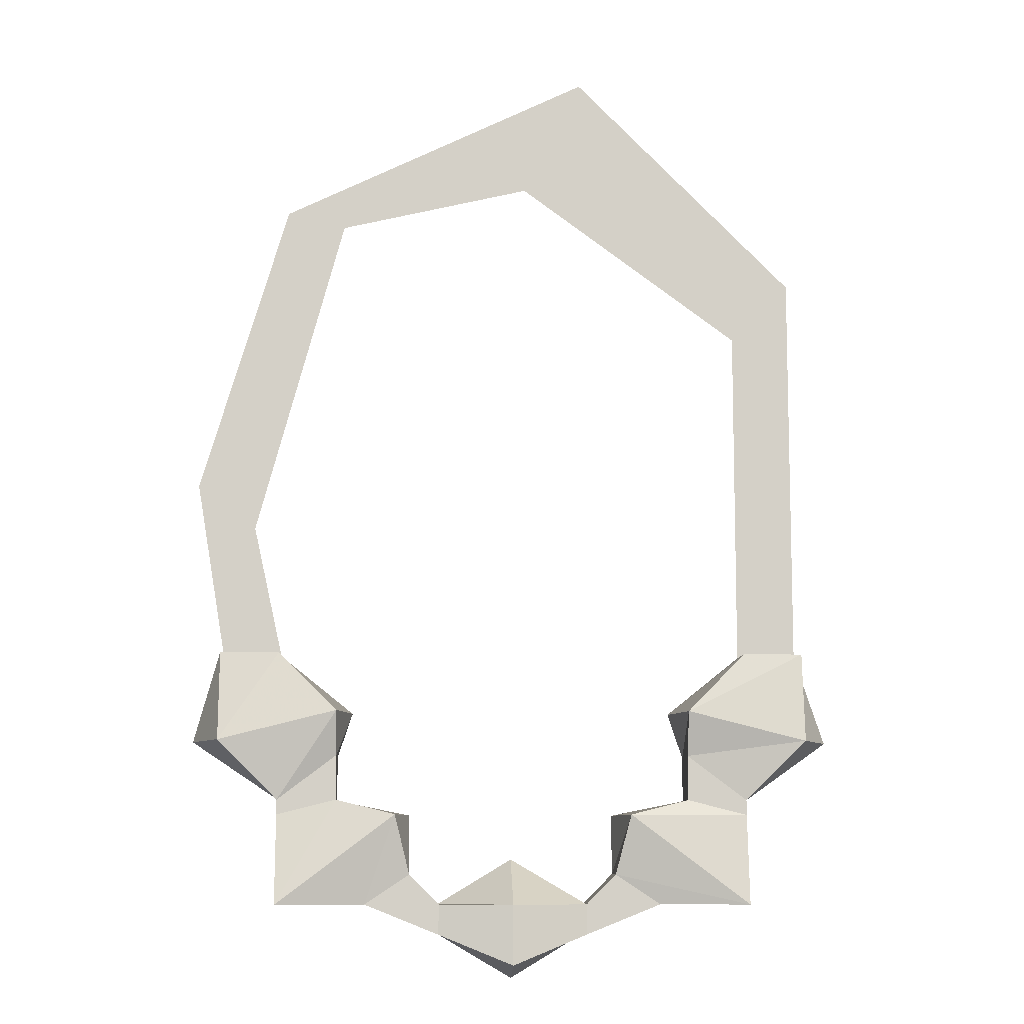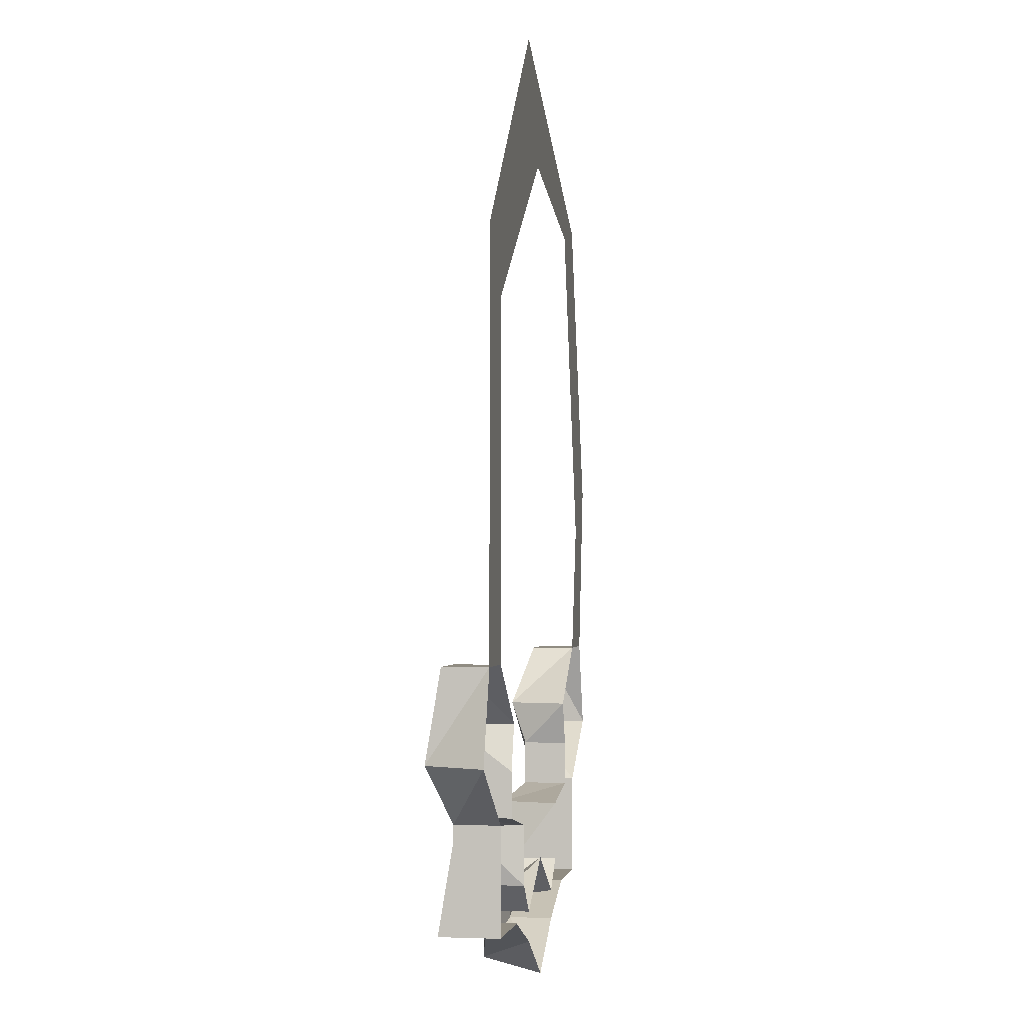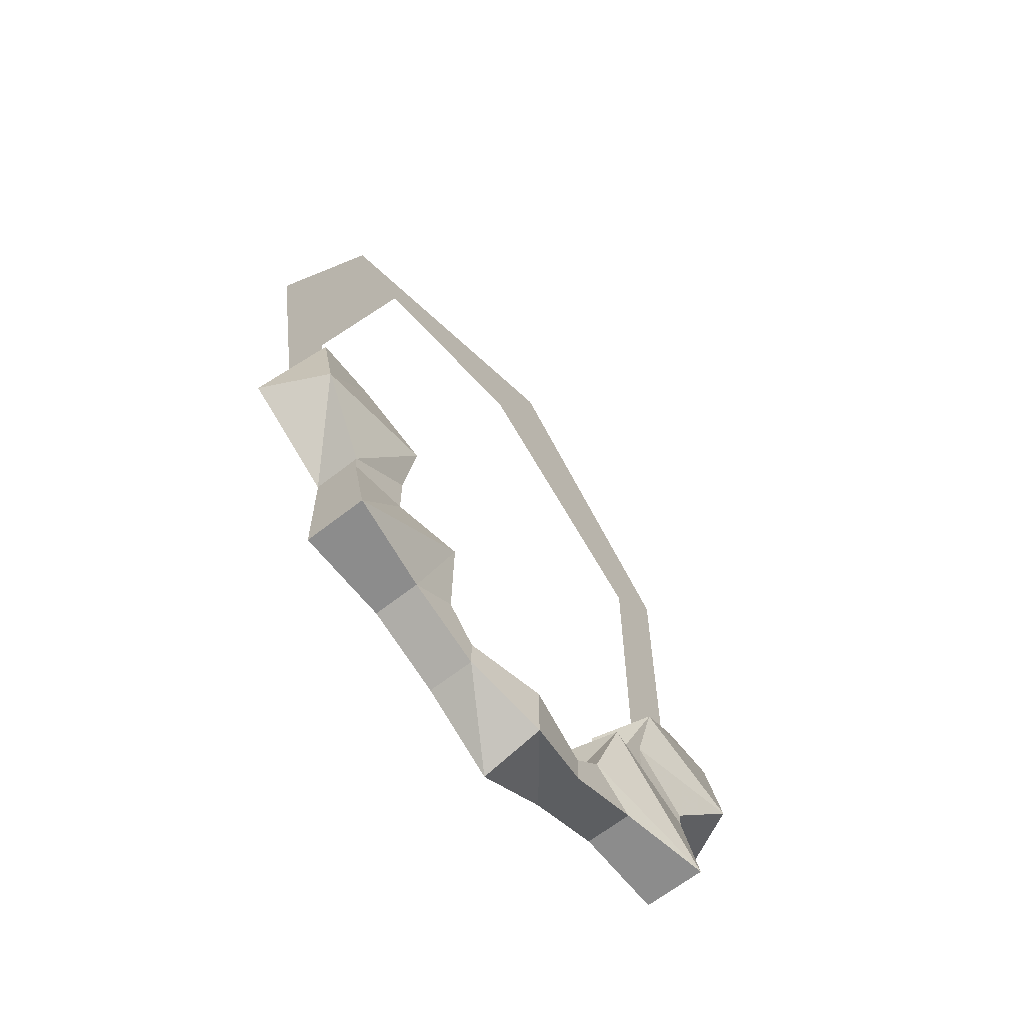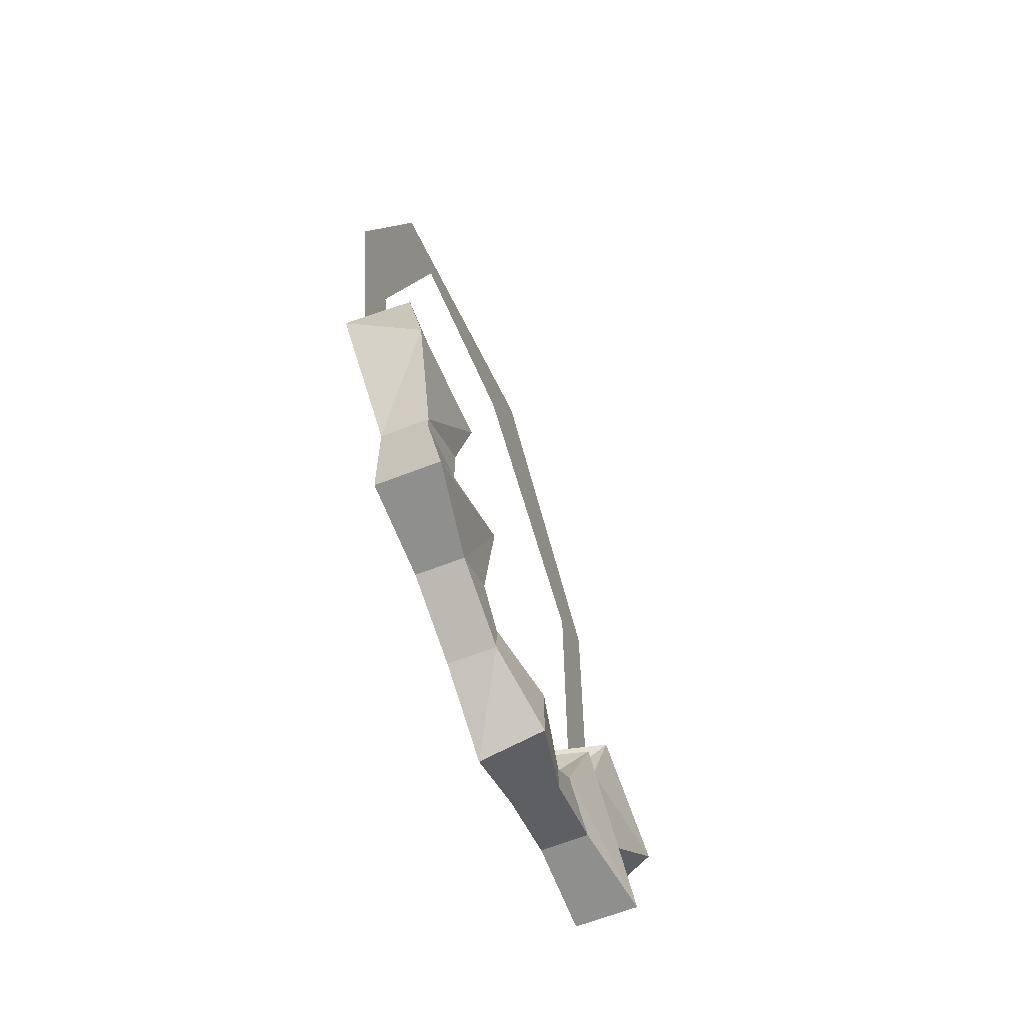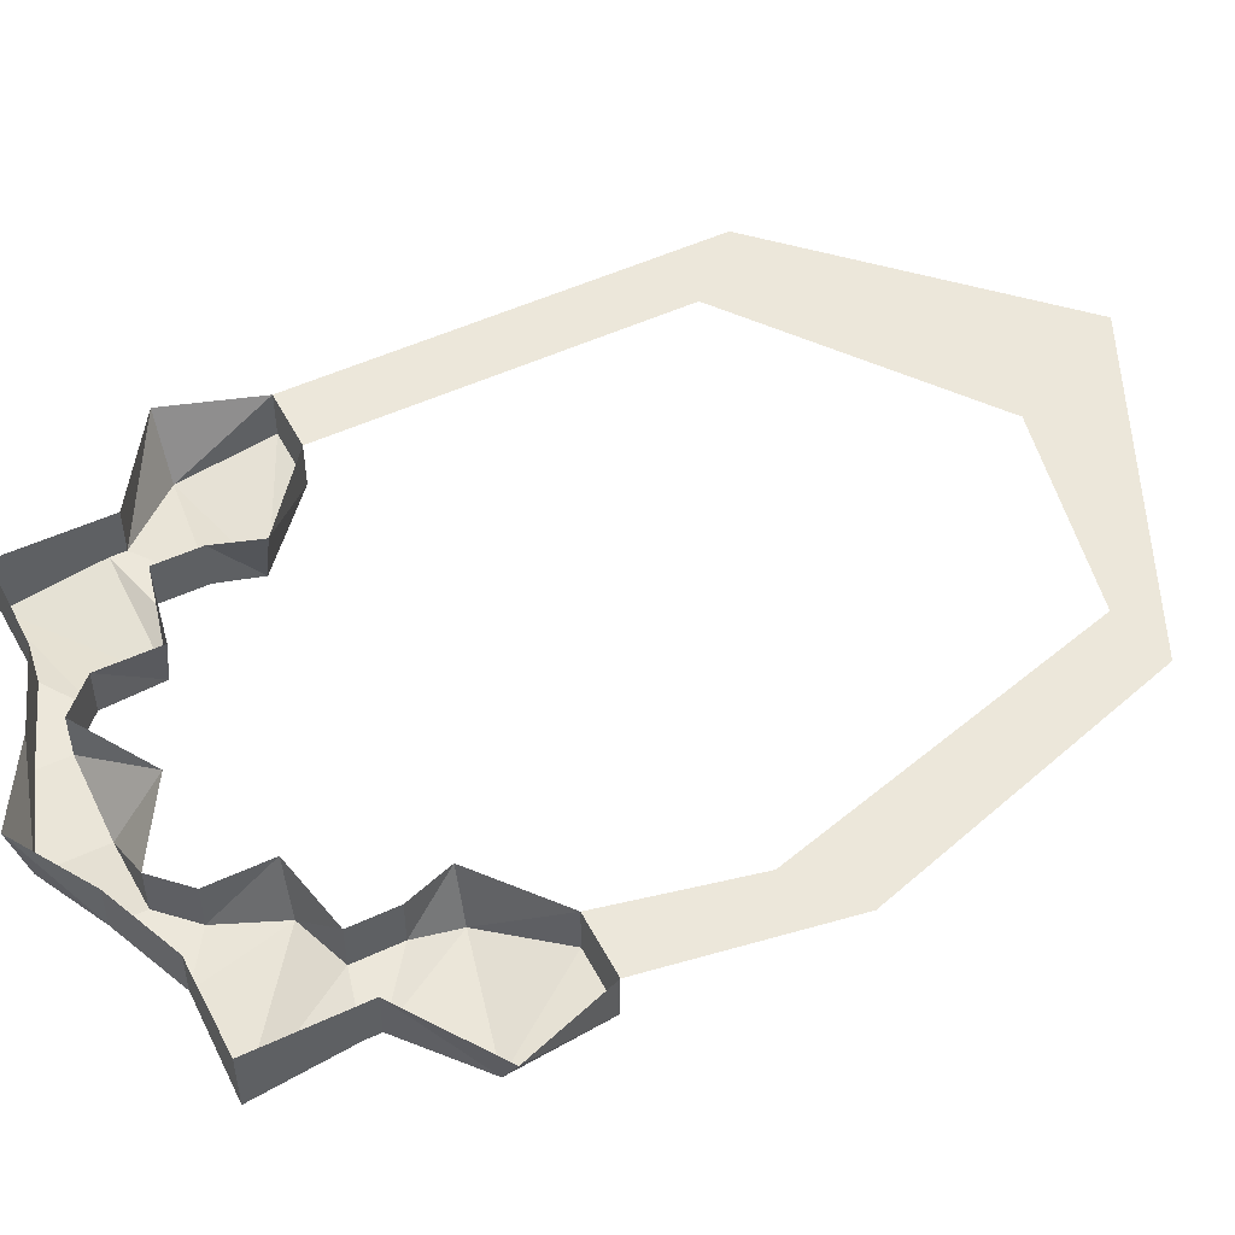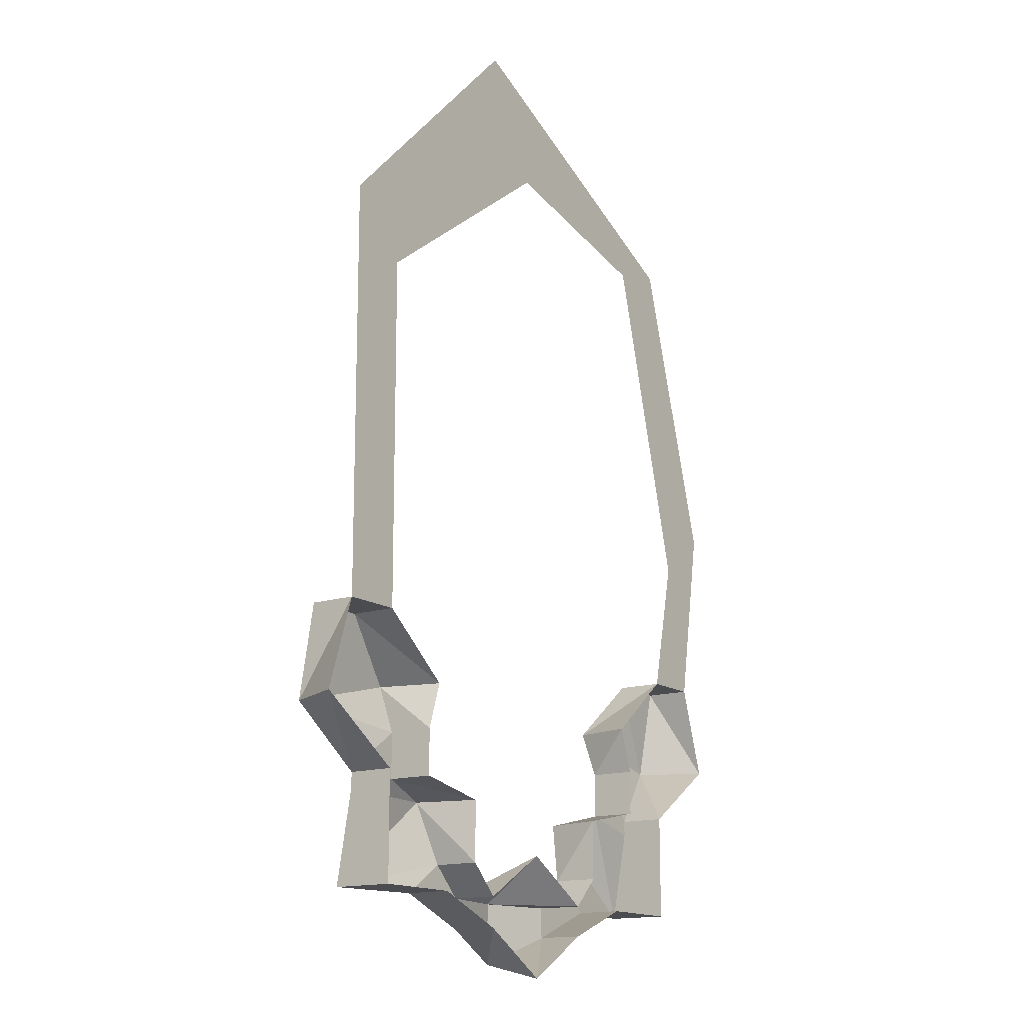
<metadata>
{"format":"obj","ext":"obj","renderer":"f3d","projection":"perspective","resolution":1024,"background":"white","views":[{"elev":-9.3,"azim":-2.8,"up":"+Z"},{"elev":-1.7,"azim":99.6,"up":"+Z"},{"elev":-64.2,"azim":-51.6,"up":"+Z"},{"elev":-65.1,"azim":-68.7,"up":"+Z"},{"elev":51.0,"azim":-116.9,"up":"+Y"},{"elev":-14.9,"azim":124.7,"up":"+Z"}]}
</metadata>
<code>
v -0.125 0 -0.007812
v -0.1562 0 -0.007812
v -0.1562 -0.02344 -0.007812
v -0.125 -0.02344 -0.007812
v -0.09375 -0.03125 -0.03906
v -0.08594 0 -0.03906
v -0.09375 -0.02344 -0.0625
v -0.09375 0 -0.0625
v -0.09375 -0.02344 -0.08594
v -0.09375 0 -0.08594
v -0.0625 -0.03125 -0.09375
v -0.05469 0 -0.09375
v -0.05469 -0.02344 -0.125
v -0.05469 0 -0.125
v -0.03906 -0.02344 -0.1406
v -0.03906 0 -0.1406
v 0 -0.03125 -0.1406
v 0 0 -0.1172
v 0.03906 -0.02344 -0.1406
v 0.03906 0 -0.1406
v 0.1562 0 -0.007812
v 0.125 0 -0.007812
v 0.125 -0.02344 -0.007812
v 0.1562 -0.02344 -0.007812
v 0.1562 -0.03125 -0.05469
v 0.1719 0 -0.05469
v 0.125 -0.02344 -0.08594
v 0.125 0 -0.08594
v 0.125 -0.02344 -0.09375
v 0.125 0 -0.09375
v 0.125 -0.03125 -0.1406
v 0.125 0 -0.1406
v 0.07812 -0.02344 -0.1406
v 0.07812 0 -0.1406
v 0.03906 -0.02344 -0.1562
v 0.03906 0 -0.1562
v 0 -0.03125 -0.1719
v 0 0 -0.1797
v -0.03906 -0.02344 -0.1562
v -0.03906 0 -0.1562
v 0.09375 -0.02344 -0.0625
v 0.09375 -0.03125 -0.03906
v 0.09375 0 -0.0625
v 0.09375 0 -0.08594
v 0.09375 -0.02344 -0.08594
v 0.0625 -0.03125 -0.09375
v 0.05469 -0.02344 -0.125
v -0.07812 -0.02344 -0.1406
v -0.07812 0 -0.1406
v -0.125 -0.03125 -0.1406
v -0.125 0 -0.1406
v -0.125 -0.02344 -0.09375
v -0.125 0 -0.09375
v -0.125 -0.02344 -0.08594
v -0.125 0 -0.08594
v -0.1562 -0.03125 -0.05469
v -0.1719 0 -0.05469
v 0.05469 0 -0.09375
v 0.05469 0 -0.125
v 0.08594 0 -0.03906
v 0.007812 0 0.2578
v 0.03906 0 0.3203
v -0.125 0 0.2422
v -0.09375 0 0.2344
v -0.1719 0 0.08594
v -0.1406 0 0.0625
v 0.125 0 0.1719
v 0.1562 0 0.2031
f 1 2 3
f 1 3 4
f 1 4 5
f 1 5 6
f 6 5 7
f 6 7 8
f 10 9 11
f 10 11 12
f 12 11 13
f 12 13 14
f 16 15 17
f 16 17 18
f 18 17 19
f 18 19 20
f 18 20 18
f 18 20 20
f 21 22 23
f 21 23 24
f 21 24 25
f 21 25 26
f 26 25 27
f 26 27 28
f 30 29 31
f 30 31 32
f 32 31 33
f 32 33 34
f 36 35 37
f 36 37 38
f 38 37 39
f 38 39 40
f 38 40 38
f 38 40 40
f 41 27 25
f 41 25 42
f 41 42 43
f 29 45 46
f 29 46 31
f 31 46 47
f 31 47 33
f 35 19 17
f 35 17 37
f 37 17 15
f 37 15 39
f 49 48 50
f 49 50 51
f 51 50 52
f 51 52 53
f 55 54 56
f 55 56 57
f 57 56 3
f 57 3 2
f 45 44 58
f 45 58 46
f 46 58 59
f 46 59 47
f 24 23 42
f 24 42 25
f 23 22 60
f 23 60 42
f 42 60 43
f 5 56 54
f 5 54 7
f 9 52 50
f 9 50 11
f 11 50 48
f 11 48 13
f 56 5 4
f 56 4 3
f 8 7 9
f 8 9 10
f 14 13 15
f 14 15 16
f 28 27 29
f 28 29 30
f 34 33 35
f 34 35 36
f 41 43 44
f 41 44 45
f 41 45 27
f 27 45 29
f 33 47 19
f 33 19 35
f 39 15 13
f 39 13 48
f 39 48 40
f 40 48 49
f 53 52 54
f 53 54 55
f 47 59 20
f 47 20 19
f 7 54 52
f 7 52 9
f 61 62 63
f 61 63 64
f 64 63 65
f 64 65 66
f 66 65 2
f 66 2 1
f 67 68 62
f 67 62 61
f 68 67 22
f 68 22 21

</code>
